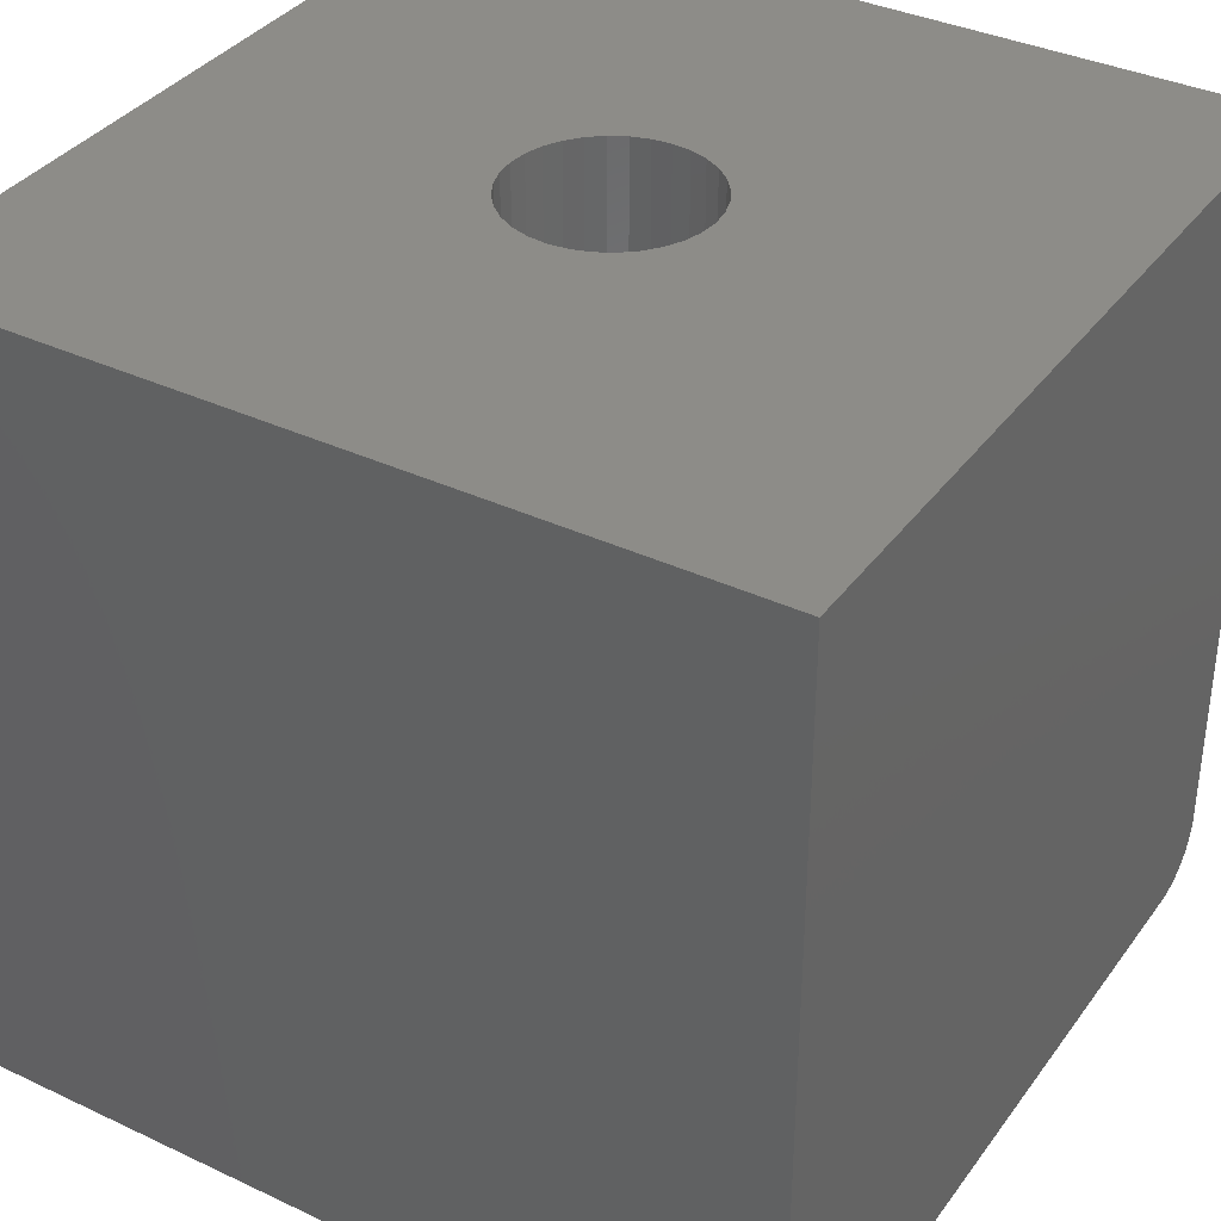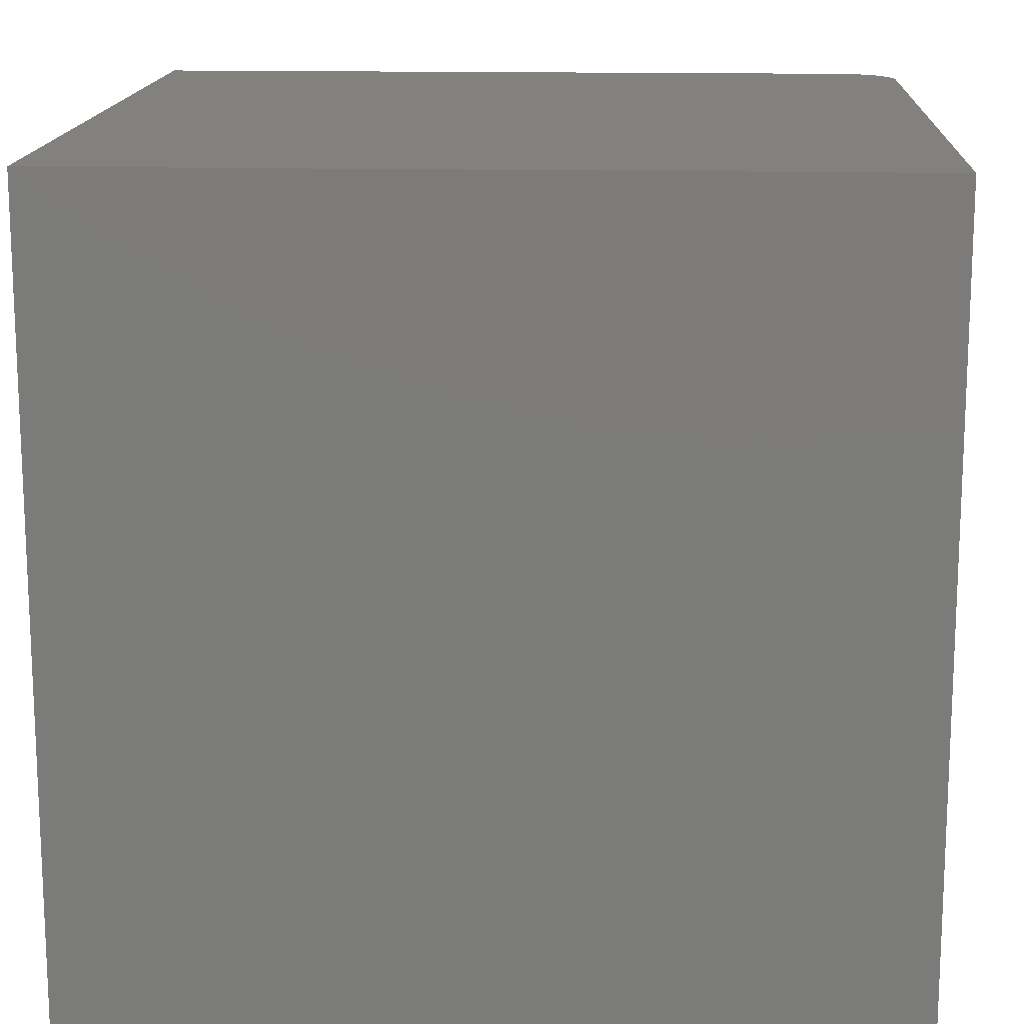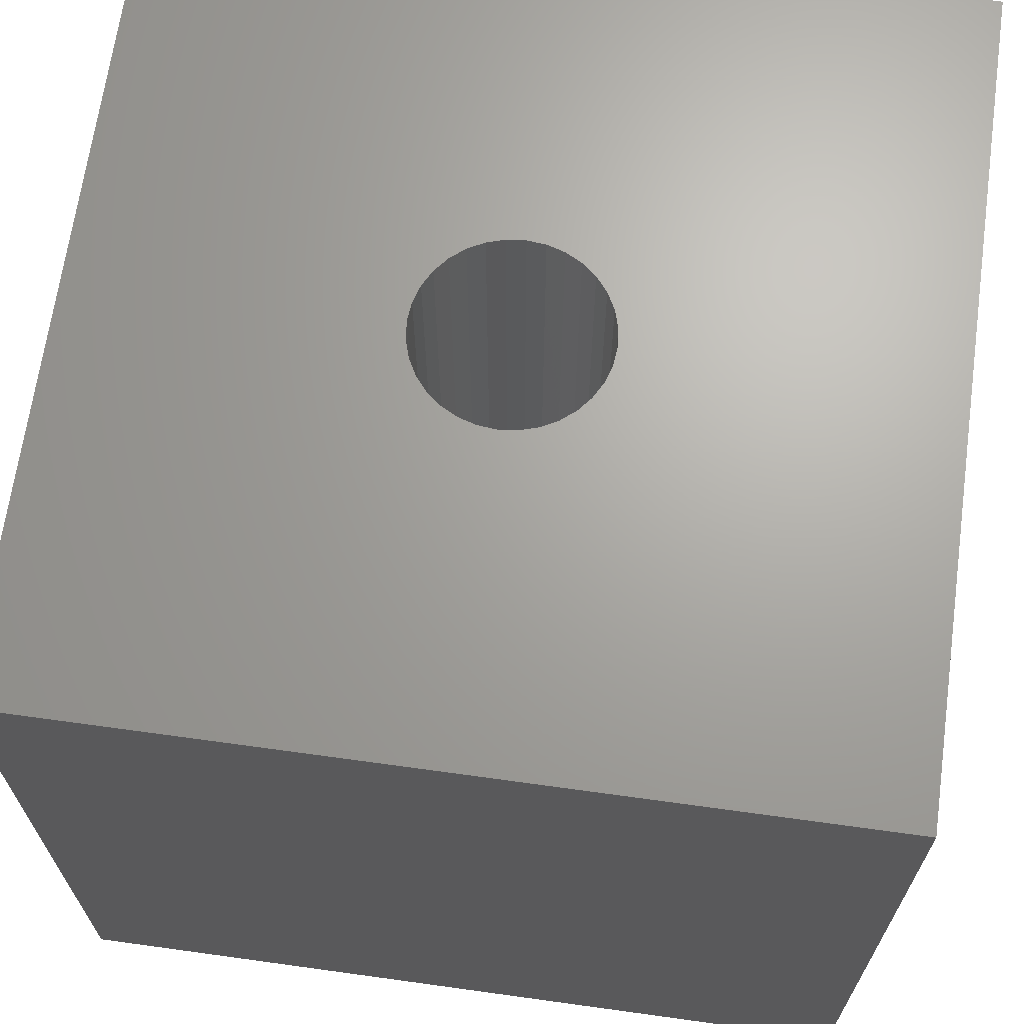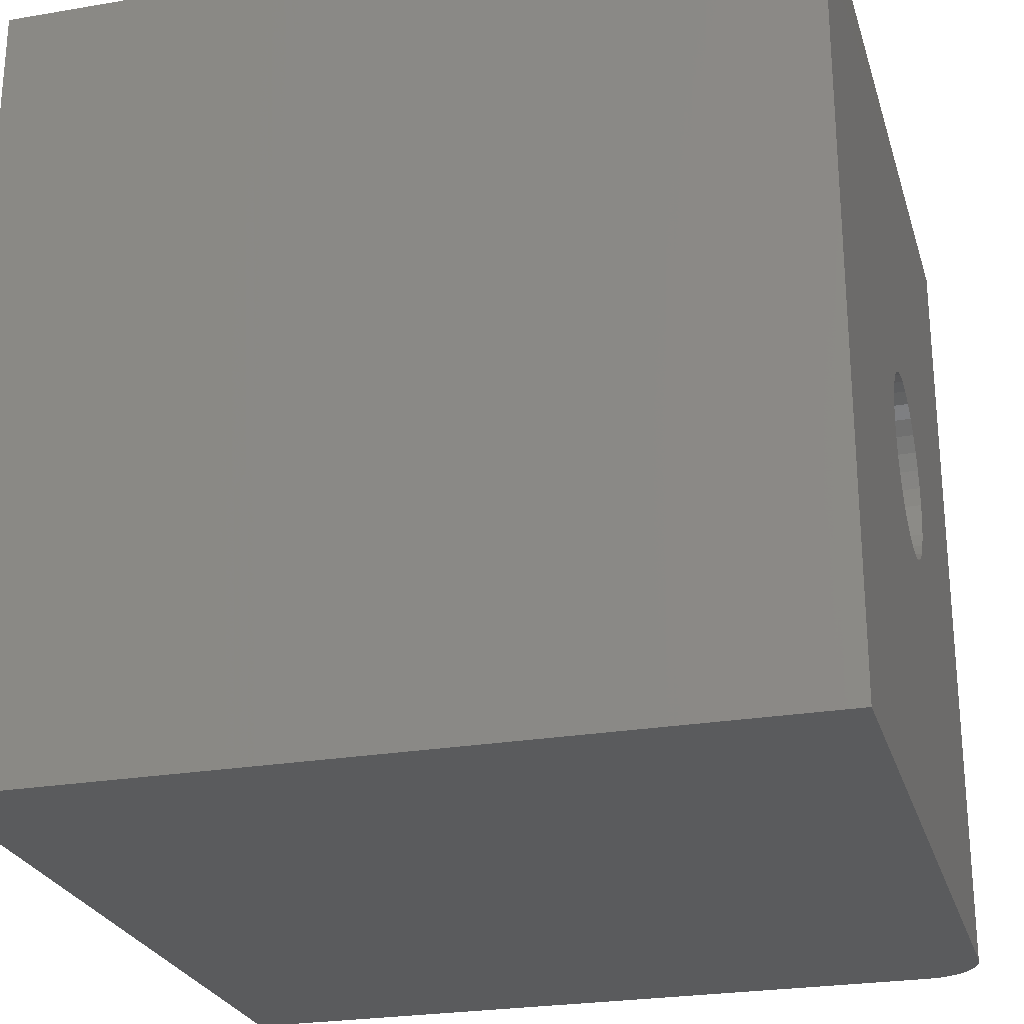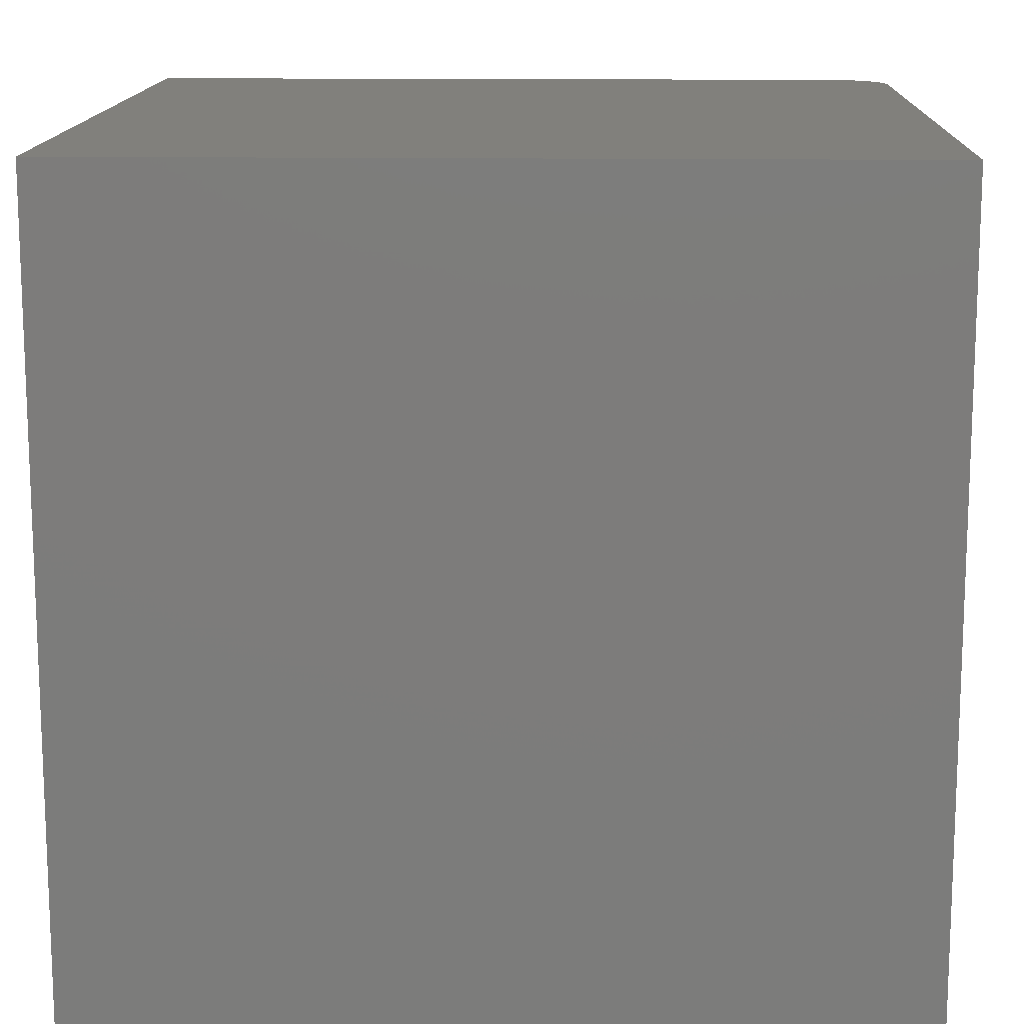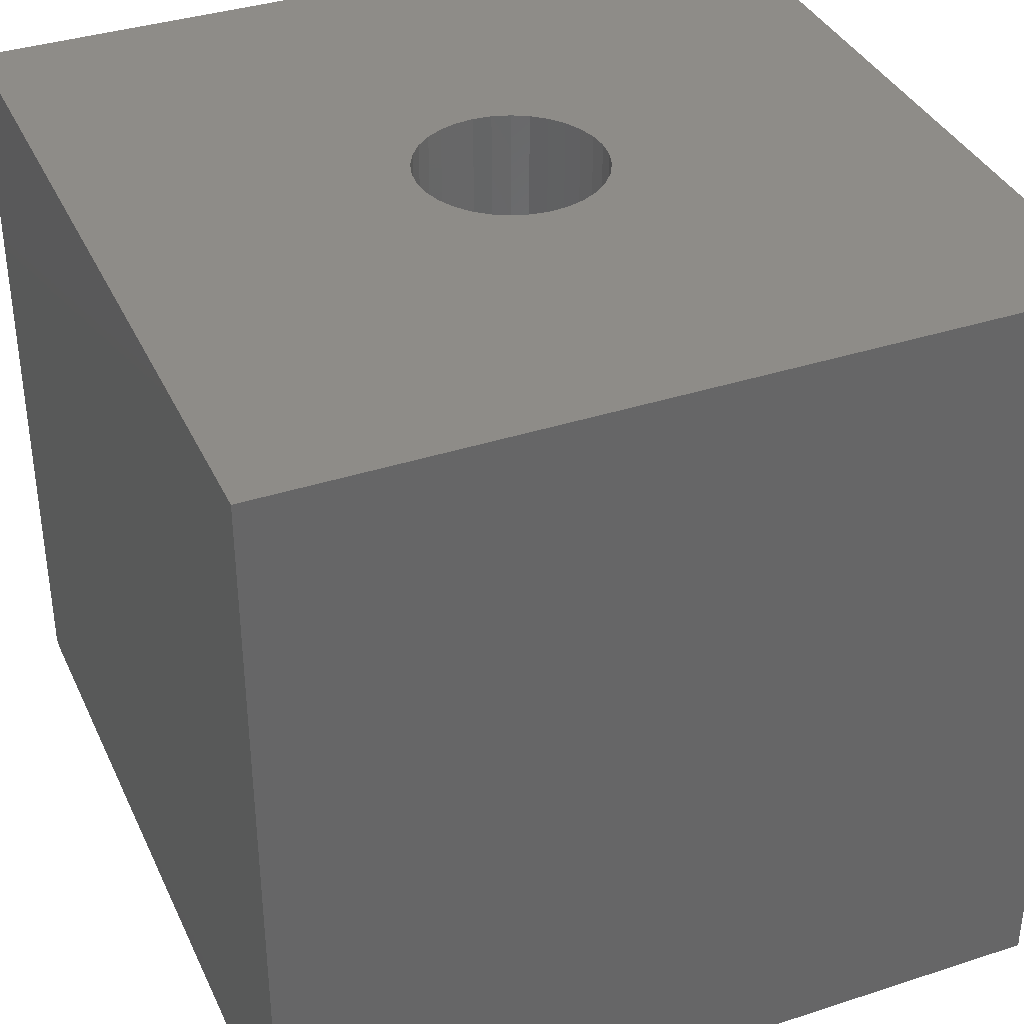
<metadata>
{"format":"stl","ext":"stl","renderer":"f3d","projection":"perspective","resolution":1024,"background":"white","views":[{"elev":36.4,"azim":-58.5,"up":"+Y"},{"elev":15.1,"azim":-87.1,"up":"+Z"},{"elev":67.3,"azim":-82.1,"up":"+Y"},{"elev":-25.3,"azim":-74.6,"up":"+Z"},{"elev":13.9,"azim":-88.2,"up":"+Z"},{"elev":36.9,"azim":157.2,"up":"+Y"}]}
</metadata>
<code>
# stl→obj: 88 verts, 176 faces
v -0.75 0.75 0.75
v 0.75 0.75 0.75
v 0.001809 0.75 0.1737
v -0.03207 0.75 0.1703
v -0.06466 0.75 0.1605
v -0.09468 0.75 0.1444
v -0.121 0.75 0.1228
v -0.1426 0.75 0.09649
v -0.1587 0.75 0.06647
v -0.75 0.75 -0.75
v -0.1685 0.75 0.03388
v -0.1719 0.75 2.127e-17
v -0.1685 0.75 -0.03388
v -0.1587 0.75 -0.06647
v -0.1426 0.75 -0.09649
v -0.121 0.75 -0.1228
v -0.09468 0.75 -0.1444
v -0.06466 0.75 -0.1605
v -0.03207 0.75 -0.1703
v 0.001809 0.75 -0.1737
v 0.75 0.75 -0.75
v 0.03569 0.75 -0.1703
v 0.06828 0.75 -0.1605
v 0.0983 0.75 -0.1444
v 0.1246 0.75 -0.1228
v 0.1462 0.75 -0.09649
v 0.1623 0.75 -0.06647
v 0.1722 0.75 -0.03388
v 0.1755 0.75 -2.127e-17
v 0.1722 0.75 0.03388
v 0.1623 0.75 0.06647
v 0.1462 0.75 0.09649
v 0.1246 0.75 0.1228
v 0.0983 0.75 0.1444
v 0.06828 0.75 0.1605
v 0.03569 0.75 0.1703
v -0.75 -0.75 0.75
v -0.75 -0.75 -0.75
v -0.1587 -0.75 0.06647
v -0.1426 -0.75 0.09649
v -0.121 -0.75 0.1228
v -0.09468 -0.75 0.1444
v -0.06466 -0.75 0.1605
v -0.03207 -0.75 0.1703
v 0.001809 -0.75 0.1737
v 0.6406 -0.75 0.75
v 0.6406 -0.75 -0.75
v 0.001809 -0.75 -0.1737
v -0.03207 -0.75 -0.1703
v -0.06466 -0.75 -0.1605
v -0.09468 -0.75 -0.1444
v -0.121 -0.75 -0.1228
v -0.1426 -0.75 -0.09649
v -0.1587 -0.75 -0.06647
v -0.1685 -0.75 -0.03388
v -0.1719 -0.75 2.127e-17
v -0.1685 -0.75 0.03388
v 0.1722 -0.75 0.03388
v 0.1755 -0.75 -2.127e-17
v 0.1722 -0.75 -0.03388
v 0.1623 -0.75 -0.06647
v 0.1462 -0.75 -0.09649
v 0.1246 -0.75 -0.1228
v 0.0983 -0.75 -0.1444
v 0.06828 -0.75 -0.1605
v 0.03569 -0.75 -0.1703
v 0.03569 -0.75 0.1703
v 0.06828 -0.75 0.1605
v 0.0983 -0.75 0.1444
v 0.1246 -0.75 0.1228
v 0.1462 -0.75 0.09649
v 0.1623 -0.75 0.06647
v 0.662 -0.7479 0.75
v 0.6825 -0.7417 0.75
v 0.7014 -0.7316 0.75
v 0.718 -0.718 0.75
v 0.7316 -0.7014 0.75
v 0.7417 -0.6825 0.75
v 0.7479 -0.662 0.75
v 0.75 -0.6406 0.75
v 0.75 -0.6406 -0.75
v 0.7479 -0.662 -0.75
v 0.7417 -0.6825 -0.75
v 0.7316 -0.7014 -0.75
v 0.718 -0.718 -0.75
v 0.7014 -0.7316 -0.75
v 0.6825 -0.7417 -0.75
v 0.662 -0.7479 -0.75
f 1 2 3
f 1 3 4
f 1 4 5
f 1 5 6
f 1 6 7
f 1 7 8
f 1 8 9
f 1 9 10
f 10 9 11
f 10 11 12
f 10 12 13
f 10 13 14
f 10 14 15
f 10 15 16
f 10 16 17
f 10 17 18
f 10 18 19
f 10 19 20
f 10 20 21
f 21 20 22
f 21 22 23
f 21 23 24
f 21 24 25
f 21 25 26
f 21 26 27
f 21 27 28
f 21 28 29
f 21 29 30
f 21 30 31
f 2 21 31
f 2 31 32
f 2 32 33
f 2 33 34
f 2 34 35
f 2 35 36
f 2 36 3
f 37 38 39
f 37 39 40
f 37 40 41
f 37 41 42
f 37 42 43
f 37 43 44
f 37 44 45
f 37 45 46
f 38 47 48
f 38 48 49
f 38 49 50
f 38 50 51
f 38 51 52
f 38 52 53
f 38 53 54
f 38 54 55
f 38 55 56
f 38 56 57
f 38 57 39
f 47 58 59
f 47 59 60
f 47 60 61
f 47 61 62
f 47 62 63
f 47 63 64
f 47 64 65
f 47 65 66
f 47 66 48
f 46 45 67
f 46 67 68
f 46 68 69
f 46 69 70
f 46 70 71
f 46 71 72
f 46 72 58
f 46 58 47
f 20 66 22
f 22 66 65
f 22 65 23
f 23 65 64
f 23 64 24
f 24 64 63
f 24 63 25
f 25 63 62
f 25 62 26
f 26 62 61
f 26 61 27
f 27 61 60
f 27 60 28
f 28 60 59
f 28 59 29
f 66 20 48
f 48 20 19
f 48 19 49
f 49 19 18
f 49 18 50
f 50 18 17
f 50 17 51
f 51 17 16
f 51 16 52
f 52 16 15
f 52 15 53
f 53 15 14
f 53 14 54
f 54 14 13
f 54 13 55
f 55 13 12
f 55 12 56
f 3 44 4
f 4 44 43
f 4 43 5
f 5 43 42
f 5 42 6
f 6 42 41
f 6 41 7
f 7 41 40
f 7 40 8
f 8 40 39
f 8 39 9
f 9 39 57
f 9 57 11
f 11 57 56
f 11 56 12
f 44 3 45
f 45 3 36
f 45 36 67
f 67 36 35
f 67 35 68
f 68 35 34
f 68 34 69
f 69 34 33
f 69 33 70
f 70 33 32
f 70 32 71
f 71 32 31
f 71 31 72
f 72 31 30
f 72 30 58
f 58 30 29
f 58 29 59
f 37 46 73
f 37 73 74
f 37 74 75
f 37 75 76
f 37 76 77
f 37 77 78
f 37 78 79
f 37 79 80
f 37 80 2
f 37 2 1
f 21 2 81
f 81 2 80
f 38 10 21
f 38 21 81
f 38 81 82
f 38 82 83
f 38 83 84
f 38 84 85
f 38 85 86
f 38 86 87
f 38 87 88
f 38 88 47
f 81 80 82
f 82 80 79
f 82 79 83
f 83 79 78
f 83 78 84
f 84 78 77
f 84 77 85
f 85 77 76
f 85 76 86
f 86 76 75
f 86 75 87
f 87 75 74
f 87 74 88
f 88 74 73
f 88 73 47
f 47 73 46
f 1 10 37
f 37 10 38

</code>
